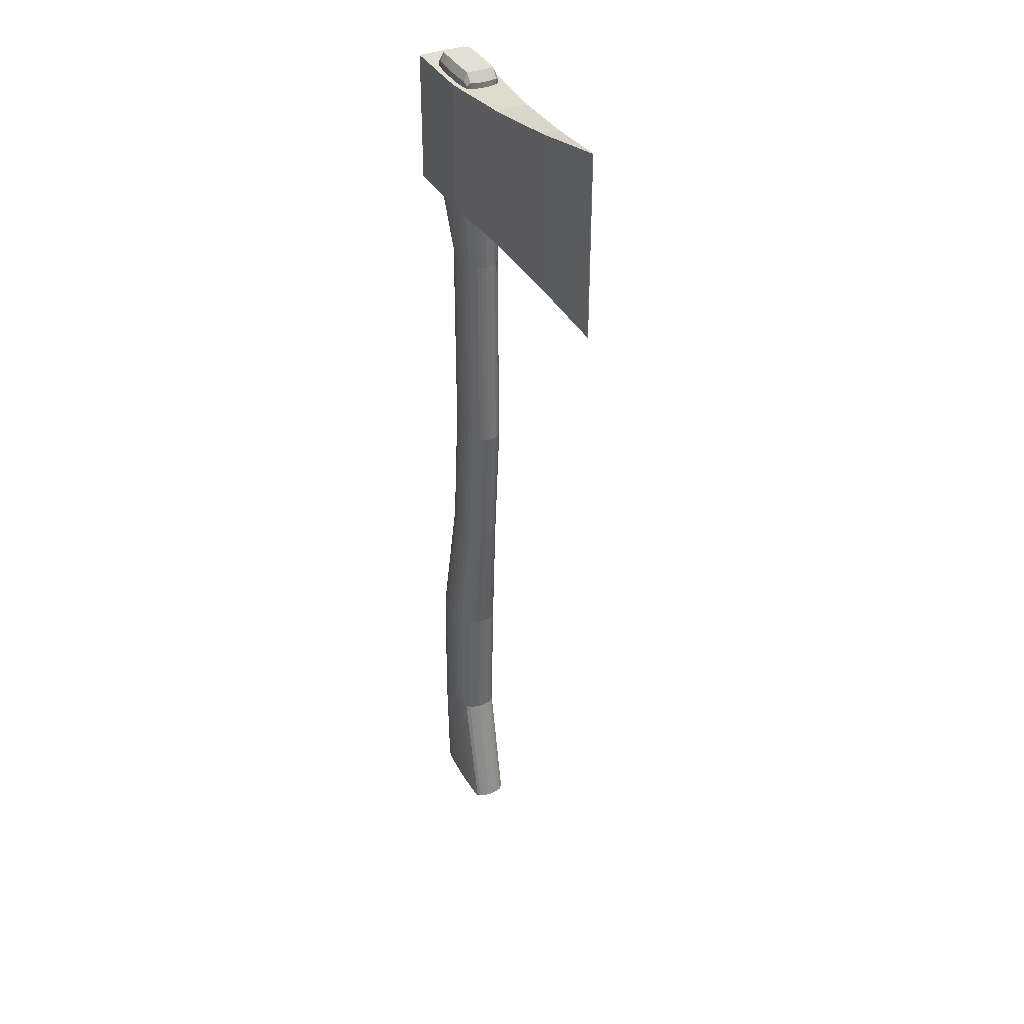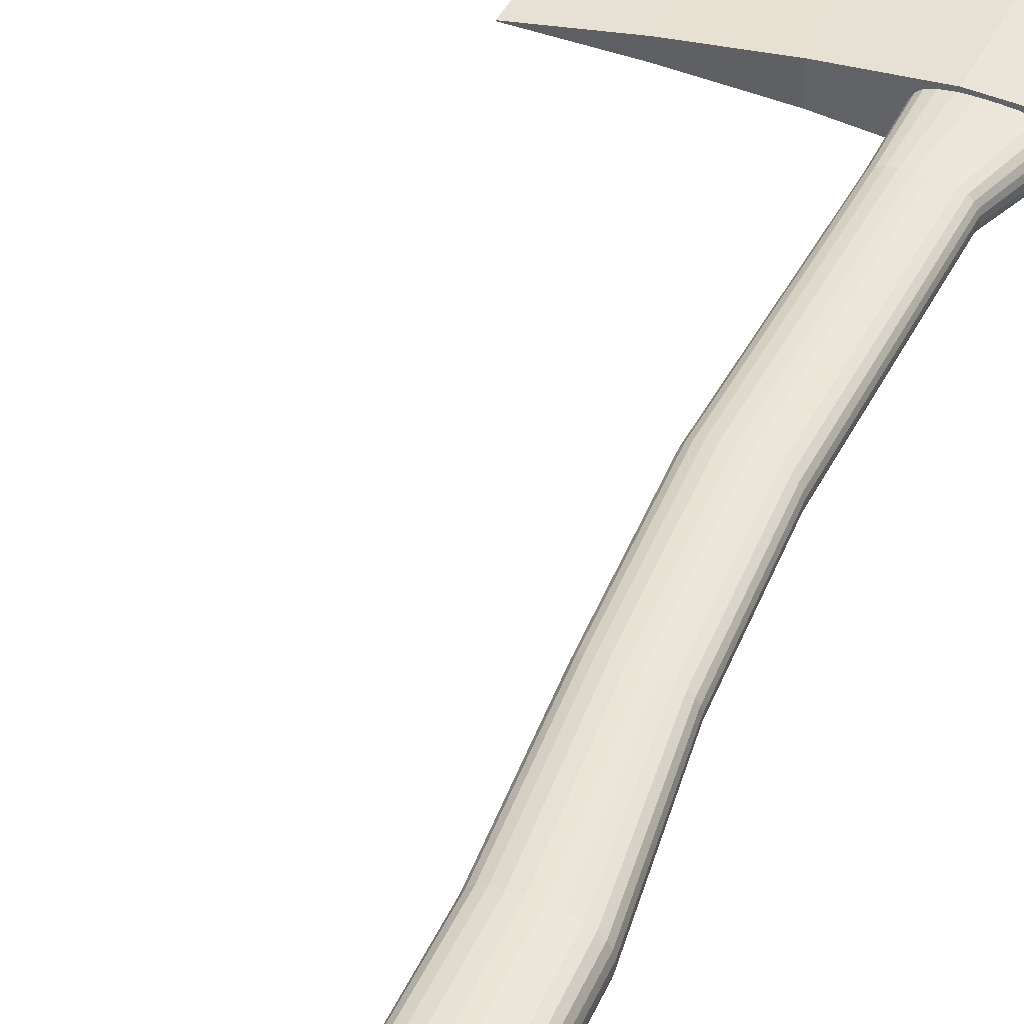
<metadata>
{"format":"obj","ext":"obj","renderer":"f3d","projection":"perspective","resolution":1024,"background":"white","views":[{"elev":36.9,"azim":-116.1,"up":"+Y"},{"elev":45.4,"azim":25.9,"up":"+Z"}]}
</metadata>
<code>
o Cube_Cube.002
v 0.04847 0.5571 0.0185
v -0.2191 0.5796 -0.00148
v -0.2191 0.4235 -0.00148
v 0.04847 0.446 0.0185
v 0.04847 0.5571 -0.02202
v -0.2191 0.5796 -0.002041
v -0.2191 0.4235 -0.002041
v 0.04847 0.446 -0.02202
v -0.2191 0.5406 -0.00148
v -0.2191 0.5016 -0.00148
v -0.2191 0.4626 -0.00148
v -0.01841 0.5571 0.0185
v -0.08529 0.5605 0.01179
v -0.1522 0.5682 0.005418
v 0.04847 0.5293 0.0185
v 0.04847 0.5016 0.0185
v 0.04847 0.4738 0.0185
v -0.1522 0.4349 0.005418
v -0.08529 0.4427 0.01179
v -0.01841 0.446 0.0185
v -0.01841 0.5571 -0.02202
v -0.08529 0.5605 -0.01531
v -0.1522 0.5682 -0.008939
v -0.2191 0.5406 -0.002041
v -0.2191 0.5016 -0.002041
v -0.2191 0.4626 -0.002041
v -0.1522 0.4349 -0.008939
v -0.08529 0.4427 -0.01531
v -0.01841 0.446 -0.02202
v 0.04847 0.5293 -0.02202
v 0.04847 0.5016 -0.02202
v 0.04847 0.4738 -0.02202
v -0.2191 0.5796 -0.00162
v -0.2191 0.5796 -0.001761
v -0.2191 0.5796 -0.001901
v 0.04847 0.5571 0.008369
v 0.04847 0.5571 -0.00176
v 0.04847 0.5571 -0.01189
v -0.2191 0.4235 -0.00162
v -0.2191 0.4235 -0.001761
v -0.2191 0.4235 -0.001901
v 0.04847 0.446 0.008369
v 0.04847 0.446 -0.00176
v 0.04847 0.446 -0.01189
v -0.01841 0.5293 0.0185
v -0.08529 0.531 0.01179
v -0.1522 0.5349 0.005418
v -0.01841 0.5016 0.0185
v -0.08529 0.5016 0.01179
v -0.1522 0.5016 0.005418
v -0.01841 0.4738 0.0185
v -0.08529 0.4721 0.01179
v -0.1522 0.4682 0.005418
v -0.01841 0.5293 -0.02202
v -0.01841 0.5016 -0.02202
v -0.01841 0.4738 -0.02202
v -0.08529 0.531 -0.01531
v -0.08529 0.5016 -0.01531
v -0.08529 0.4721 -0.01531
v -0.1522 0.5349 -0.008939
v -0.1522 0.5016 -0.008939
v -0.1522 0.4682 -0.008939
v -0.01841 0.5571 0.008369
v -0.01841 0.5571 -0.001761
v -0.01841 0.5571 -0.01189
v -0.08529 0.5605 0.005012
v -0.08529 0.5605 -0.001761
v -0.08529 0.5605 -0.008533
v -0.1522 0.5682 0.001829
v -0.1522 0.5682 -0.001761
v -0.1522 0.5682 -0.00535
v -0.2191 0.5406 -0.00162
v -0.2191 0.5406 -0.001761
v -0.2191 0.5406 -0.001901
v -0.2191 0.5016 -0.00162
v -0.2191 0.5016 -0.001761
v -0.2191 0.5016 -0.001901
v -0.2191 0.4626 -0.00162
v -0.2191 0.4626 -0.001761
v -0.2191 0.4626 -0.001901
v -0.1522 0.4349 0.001829
v -0.1522 0.4349 -0.001761
v -0.1522 0.4349 -0.00535
v -0.08529 0.4427 0.005012
v -0.08529 0.4427 -0.001761
v -0.08529 0.4427 -0.008533
v -0.01841 0.446 0.008369
v -0.01841 0.446 -0.001761
v -0.01841 0.446 -0.01189
v 0.04847 0.5293 -0.01189
v 0.04847 0.5293 -0.00176
v 0.04847 0.5293 0.008369
v 0.04847 0.5016 -0.01189
v 0.04847 0.5016 -0.00176
v 0.04847 0.5016 0.008369
v 0.04847 0.4738 -0.01189
v 0.04847 0.4738 -0.00176
v 0.04847 0.4738 0.008369
v 0.03916 -0.2423 0.01182
v -0.03089 -0.2423 0.01182
v -0.03222 0.5601 0.01182
v 0.02244 0.5601 0.01182
v 0.03916 -0.2423 -0.01598
v -0.03089 -0.2423 -0.01598
v -0.03222 0.5601 -0.01598
v 0.02244 0.5601 -0.01598
v -0.008139 -0.1347 0.0126
v -0.01149 -0.01723 0.01326
v -0.02532 0.1002 0.009787
v -0.0352 0.2176 0.009787
v -0.03399 0.3951 0.00952
v -0.03375 0.4525 0.0126
v 0.03288 -0.2448 0.0126
v 0.02279 -0.2448 0.01326
v 0.01059 -0.2448 0.01361
v -0.002308 -0.2448 0.01361
v -0.01451 -0.2448 0.01326
v -0.0246 -0.2448 0.0126
v 0.04098 -0.1347 0.0126
v 0.03506 -0.01723 0.01326
v 0.01555 0.1002 0.009787
v 0.005665 0.2176 0.009787
v 0.005958 0.3951 0.00952
v 0.02397 0.4525 0.0126
v -0.02731 0.5626 0.0126
v -0.01944 0.5626 0.01326
v -0.009917 0.5626 0.01361
v 0.000144 0.5626 0.01361
v 0.009663 0.5626 0.01326
v 0.01754 0.5626 0.0126
v 0.03288 -0.2448 -0.01676
v 0.02279 -0.2448 -0.01742
v 0.01059 -0.2448 -0.01777
v -0.002308 -0.2448 -0.01777
v -0.01451 -0.2448 -0.01742
v -0.0246 -0.2448 -0.01676
v -0.008139 -0.1347 -0.01676
v -0.01149 -0.01723 -0.01742
v -0.02532 0.1002 -0.01395
v -0.0352 0.2176 -0.01395
v -0.03399 0.3951 -0.01368
v -0.03375 0.4525 -0.01676
v -0.02731 0.5626 -0.01676
v -0.01944 0.5626 -0.01742
v -0.009917 0.5626 -0.01777
v 0.000144 0.5626 -0.01777
v 0.009663 0.5626 -0.01742
v 0.01754 0.5626 -0.01676
v 0.04098 -0.1347 -0.01676
v 0.03506 -0.01723 -0.01742
v 0.01555 0.1002 -0.01395
v 0.005666 0.2176 -0.01395
v 0.005958 0.3951 -0.01368
v 0.02397 0.4525 -0.01676
v -0.03285 -0.2448 0.009326
v -0.0345 -0.2448 0.005321
v -0.03539 -0.2448 0.000478
v -0.03539 -0.2448 -0.00464
v -0.0345 -0.2448 -0.009483
v -0.03285 -0.2448 -0.01349
v 0.04113 -0.2448 0.009326
v 0.04278 -0.2448 0.005321
v 0.04367 -0.2448 0.000478
v 0.04367 -0.2448 -0.00464
v 0.04278 -0.2448 -0.009483
v 0.04113 -0.2448 -0.01349
v -0.03375 0.5626 0.009326
v -0.03504 0.5626 0.005321
v -0.03573 0.5626 0.000478
v -0.03573 0.5626 -0.00464
v -0.03504 0.5626 -0.009483
v -0.03375 0.5626 -0.01349
v 0.02397 0.5626 0.009326
v 0.02526 0.5626 0.005321
v 0.02596 0.5626 0.000478
v 0.02596 0.5626 -0.00464
v 0.02526 0.5626 -0.009483
v 0.02397 0.5626 -0.01349
v 0.03589 -0.1347 0.01447
v 0.02893 -0.1347 0.01563
v 0.02073 -0.1347 0.01619
v 0.01211 -0.1347 0.01619
v 0.003914 -0.1347 0.01563
v -0.00305 -0.1347 0.01447
v 0.02991 -0.01723 0.01563
v 0.02332 -0.01723 0.01713
v 0.01574 -0.01723 0.01785
v 0.007822 -0.01723 0.01785
v 0.000248 -0.01723 0.01713
v -0.00634 -0.01723 0.01563
v 0.01091 0.1002 0.01174
v 0.00512 0.1002 0.01299
v -0.001457 0.1002 0.0136
v -0.008315 0.1002 0.0136
v -0.01489 0.1002 0.01299
v -0.02068 0.1002 0.01174
v 0.001024 0.2176 0.01174
v -0.004762 0.2176 0.01299
v -0.01134 0.2176 0.0136
v -0.0182 0.2176 0.0136
v -0.02477 0.2176 0.01299
v -0.03056 0.2176 0.01174
v 0.001536 0.3951 0.01132
v -0.004118 0.3951 0.01245
v -0.01062 0.3951 0.01299
v -0.01741 0.3951 0.01299
v -0.02391 0.3951 0.01245
v -0.02957 0.3951 0.01132
v 0.018 0.4525 0.01447
v 0.009811 0.4525 0.01563
v 0.000179 0.4525 0.01619
v -0.009952 0.4525 0.01619
v -0.01958 0.4525 0.01563
v -0.02777 0.4525 0.01447
v 0.03589 -0.1347 -0.01863
v 0.02991 -0.01723 -0.01979
v 0.01091 0.1002 -0.0159
v 0.001024 0.2176 -0.0159
v 0.001536 0.3951 -0.01548
v 0.018 0.4525 -0.01863
v 0.02893 -0.1347 -0.01979
v 0.02332 -0.01723 -0.02129
v 0.00512 0.1002 -0.01715
v -0.004762 0.2176 -0.01715
v -0.004118 0.3951 -0.01661
v 0.009811 0.4525 -0.01979
v 0.02073 -0.1347 -0.02036
v 0.01574 -0.01723 -0.02201
v -0.001457 0.1002 -0.01776
v -0.01134 0.2176 -0.01776
v -0.01062 0.3951 -0.01715
v 0.000179 0.4525 -0.02036
v 0.01211 -0.1347 -0.02036
v 0.007822 -0.01723 -0.02201
v -0.008315 0.1002 -0.01776
v -0.0182 0.2176 -0.01776
v -0.01741 0.3951 -0.01715
v -0.009952 0.4525 -0.02036
v 0.003914 -0.1347 -0.01979
v 0.000248 -0.01723 -0.02129
v -0.01489 0.1002 -0.01715
v -0.02477 0.2176 -0.01715
v -0.02391 0.3951 -0.01661
v -0.01958 0.4525 -0.01979
v -0.00305 -0.1347 -0.01863
v -0.00634 -0.01723 -0.01979
v -0.02068 0.1002 -0.0159
v -0.03056 0.2176 -0.0159
v -0.02957 0.3951 -0.01548
v -0.02777 0.4525 -0.01863
v 0.03347 -0.2521 0.00956
v 0.03422 -0.2521 0.005396
v 0.03469 -0.2521 0.000496
v 0.03469 -0.2521 -0.004658
v 0.03422 -0.2521 -0.009558
v 0.03347 -0.2521 -0.01372
v 0.02298 -0.2521 0.009861
v 0.02329 -0.2521 0.00552
v 0.0235 -0.2521 0.000529
v 0.0235 -0.2521 -0.004691
v 0.02329 -0.2521 -0.009682
v 0.02298 -0.2521 -0.01402
v 0.01063 -0.2521 0.01005
v 0.01071 -0.2521 0.005603
v 0.01077 -0.2521 0.000552
v 0.01077 -0.2521 -0.004714
v 0.01071 -0.2521 -0.009765
v 0.01063 -0.2521 -0.01421
v -0.002354 -0.2521 0.01005
v -0.002437 -0.2521 0.005603
v -0.002495 -0.2521 0.000552
v -0.002495 -0.2521 -0.004714
v -0.002437 -0.2521 -0.009765
v -0.002354 -0.2521 -0.01421
v -0.0147 -0.2521 0.009861
v -0.01501 -0.2521 0.00552
v -0.01522 -0.2521 0.000529
v -0.01522 -0.2521 -0.004691
v -0.01501 -0.2521 -0.009682
v -0.0147 -0.2521 -0.01402
v -0.02519 -0.2521 0.00956
v -0.02595 -0.2521 0.005396
v -0.02641 -0.2521 0.000496
v -0.02641 -0.2521 -0.004658
v -0.02595 -0.2521 -0.009558
v -0.02519 -0.2521 -0.01372
v -0.01127 -0.1347 0.00956
v -0.01321 -0.1347 0.005396
v -0.01415 -0.1347 0.000496
v -0.01415 -0.1347 -0.004658
v -0.01321 -0.1347 -0.009558
v -0.01127 -0.1347 -0.01372
v -0.0151 -0.01723 0.009861
v -0.01736 -0.01723 0.00552
v -0.01846 -0.01723 0.000529
v -0.01846 -0.01723 -0.004691
v -0.01736 -0.01723 -0.009682
v -0.0151 -0.01723 -0.01402
v -0.02868 0.1002 0.007091
v -0.03084 0.1002 0.003731
v -0.03188 0.1002 -8.9e-05
v -0.03188 0.1002 -0.004073
v -0.03084 0.1002 -0.007892
v -0.02868 0.1002 -0.01125
v -0.03857 0.2176 0.007091
v -0.04072 0.2176 0.003731
v -0.04176 0.2176 -8.9e-05
v -0.04176 0.2176 -0.004073
v -0.04072 0.2176 -0.007892
v -0.03857 0.2176 -0.01125
v -0.03708 0.3951 0.006951
v -0.03903 0.3951 0.003668
v -0.03997 0.3951 -0.000107
v -0.03997 0.3951 -0.004055
v -0.03903 0.3951 -0.00783
v -0.03708 0.3951 -0.01111
v -0.03742 0.4525 0.00956
v -0.0397 0.4525 0.005396
v -0.04081 0.4525 0.000496
v -0.04081 0.4525 -0.004658
v -0.0397 0.4525 -0.009558
v -0.03742 0.4525 -0.01372
v -0.02777 0.5699 0.00956
v -0.02836 0.5699 0.005396
v -0.02873 0.5699 0.000496
v -0.02873 0.5699 -0.004658
v -0.02836 0.5699 -0.009558
v -0.02777 0.5699 -0.01372
v -0.01959 0.5699 0.009861
v -0.01983 0.5699 0.00552
v -0.01999 0.5699 0.000529
v -0.01999 0.5699 -0.004691
v -0.01983 0.5699 -0.009682
v -0.01959 0.5699 -0.01402
v -0.009953 0.5699 0.01005
v -0.01002 0.5699 0.005603
v -0.01006 0.5699 0.000552
v -0.01006 0.5699 -0.004714
v -0.01002 0.5699 -0.009765
v -0.009953 0.5699 -0.01421
v 0.000179 0.5699 0.01005
v 0.000244 0.5699 0.005603
v 0.00029 0.5699 0.000552
v 0.00029 0.5699 -0.004714
v 0.000244 0.5699 -0.009765
v 0.000179 0.5699 -0.01421
v 0.009811 0.5699 0.009861
v 0.01005 0.5699 0.00552
v 0.01022 0.5699 0.000529
v 0.01022 0.5699 -0.004691
v 0.01005 0.5699 -0.009682
v 0.009811 0.5699 -0.01402
v 0.018 0.5699 0.00956
v 0.01859 0.5699 0.005396
v 0.01895 0.5699 0.000496
v 0.01895 0.5699 -0.004658
v 0.01859 0.5699 -0.009558
v 0.018 0.5699 -0.01372
v 0.04411 -0.1347 -0.01372
v 0.04605 -0.1347 -0.009558
v 0.04699 -0.1347 -0.004658
v 0.04699 -0.1347 0.000496
v 0.04605 -0.1347 0.005396
v 0.04411 -0.1347 0.00956
v 0.03866 -0.01723 -0.01402
v 0.04093 -0.01723 -0.009682
v 0.04202 -0.01723 -0.004691
v 0.04202 -0.01723 0.000529
v 0.04093 -0.01723 0.00552
v 0.03866 -0.01723 0.009861
v 0.01891 0.1002 -0.01125
v 0.02106 0.1002 -0.007892
v 0.0221 0.1002 -0.004073
v 0.0221 0.1002 -8.9e-05
v 0.02106 0.1002 0.003731
v 0.01891 0.1002 0.007091
v 0.00903 0.2176 -0.01125
v 0.01118 0.2176 -0.007892
v 0.01222 0.2176 -0.004073
v 0.01222 0.2176 -8.9e-05
v 0.01118 0.2176 0.003731
v 0.00903 0.2176 0.007091
v 0.009049 0.3951 -0.01111
v 0.011 0.3951 -0.00783
v 0.01193 0.3951 -0.004055
v 0.01193 0.3951 -0.000107
v 0.011 0.3951 0.003668
v 0.009049 0.3951 0.006951
v 0.02765 0.4525 -0.01372
v 0.02993 0.4525 -0.009558
v 0.03104 0.4525 -0.004658
v 0.03104 0.4525 0.000496
v 0.02993 0.4525 0.005396
v 0.02765 0.4525 0.00956
g Cube_Cube.002_Cube_Cube.002_auv
f 3 39 81 18
f 5 38 90 30
f 9 47 14 2
f 10 75 78 11
f 12 45 15 1
f 12 63 66 13
f 16 48 51 17
f 16 95 92 15
f 20 51 52 19
f 20 87 42 4
f 21 54 57 22
f 23 60 24 6
f 23 71 68 22
f 25 61 62 26
f 25 77 74 24
f 27 62 59 28
f 27 83 41 7
f 29 89 86 28
f 32 56 55 31
f 34 70 71 35
f 34 73 72 33
f 36 92 91 37
f 38 65 64 37
f 39 78 79 40
f 44 96 97 43
f 46 49 48 45
f 50 53 52 49
f 58 61 60 57
f 67 70 69 66
f 77 80 79 76
f 83 86 85 82
f 85 88 87 84
f 91 94 93 90
f 95 98 97 94
f 99 119 179 113
f 100 118 184 107
f 102 173 353 130
f 105 172 328 143
f 106 178 389 154
f 108 190 196 109
f 111 311 305 110
f 112 214 125 101
f 114 180 181 115
f 114 257 251 113
f 116 182 183 117
f 118 281 275 117
f 119 364 370 120
f 121 191 185 120
f 121 376 382 122
f 123 203 197 122
f 126 213 212 127
f 126 329 323 125
f 128 211 210 129
f 128 341 335 127
f 132 221 215 131
f 132 262 268 133
f 134 274 280 135
f 136 245 239 135
f 136 286 160 104
f 138 246 245 137
f 139 304 310 140
f 141 249 248 140
f 144 244 250 143
f 145 340 346 146
f 148 220 226 147
f 149 215 216 150
f 149 359 166 103
f 151 217 218 152
f 151 371 365 150
f 153 219 220 154
f 153 383 377 152
f 156 282 281 155
f 156 288 289 157
f 158 284 283 157
f 159 291 292 160
f 162 252 253 163
f 162 363 364 161
f 164 361 362 163
f 165 255 256 166
f 167 323 324 168
f 169 319 318 168
f 169 325 326 170
f 171 321 320 170
f 175 355 354 174
f 176 391 390 177
f 178 358 357 177
f 179 185 186 180
f 181 187 188 182
f 183 189 190 184
f 186 192 193 187
f 188 194 195 189
f 191 197 198 192
f 193 199 200 194
f 198 204 205 199
f 201 207 208 202
f 203 209 210 204
f 205 211 212 206
f 218 224 225 219
f 222 228 229 223
f 225 231 232 226
f 227 233 234 228
f 229 235 236 230
f 234 240 241 235
f 237 243 244 238
f 241 247 248 242
f 254 260 261 255
f 258 264 265 259
f 263 269 270 264
f 265 271 272 266
f 267 273 274 268
f 270 276 277 271
f 278 284 285 279
f 287 293 294 288
f 290 296 297 291
f 294 300 301 295
f 297 303 304 298
f 299 305 306 300
f 301 307 308 302
f 306 312 313 307
f 308 314 315 309
f 311 317 318 312
f 313 319 320 314
f 315 321 322 316
f 324 330 331 325
f 326 332 333 327
f 329 335 336 330
f 333 339 340 334
f 337 343 344 338
f 342 348 349 343
f 344 350 351 345
f 347 353 354 348
f 349 355 356 350
f 359 365 366 360
f 362 368 369 363
f 366 372 373 367
f 369 375 376 370
f 371 377 378 372
f 373 379 380 374
f 378 384 385 379
f 380 386 387 381
f 383 389 390 384
f 385 391 392 386
f 387 393 394 388
f 1 36 63 12
f 3 18 53 11
f 5 30 54 21
f 6 35 71 23
f 7 41 80 26
f 9 72 75 10
f 13 46 45 12
f 14 69 33 2
f 15 45 48 16
f 17 51 20 4
f 17 98 95 16
f 18 81 84 19
f 22 57 60 23
f 22 68 65 21
f 24 60 61 25
f 28 86 83 27
f 29 56 32 8
f 30 90 93 31
f 37 91 90 38
f 40 82 81 39
f 43 97 98 42
f 47 50 49 46
f 49 52 51 48
f 55 58 57 54
f 59 62 61 58
f 64 67 66 63
f 68 71 70 67
f 74 77 76 73
f 76 79 78 75
f 86 89 88 85
f 92 95 94 91
f 94 97 96 93
f 100 155 281 118
f 102 130 209 124
f 103 166 256 131
f 104 137 245 136
f 106 154 220 148
f 108 293 287 107
f 110 202 208 111
f 110 305 299 109
f 112 317 311 111
f 113 179 180 114
f 113 251 161 99
f 115 181 182 116
f 115 263 257 114
f 117 183 184 118
f 117 275 269 116
f 120 185 179 119
f 120 370 376 121
f 122 197 191 121
f 122 382 388 123
f 125 214 213 126
f 125 323 167 101
f 127 212 211 128
f 127 335 329 126
f 130 353 347 129
f 134 233 227 133
f 138 298 304 139
f 140 248 247 139
f 142 250 249 141
f 142 322 172 105
f 143 328 334 144
f 145 238 244 144
f 146 346 352 147
f 150 216 217 151
f 150 365 359 149
f 152 218 219 153
f 152 377 371 151
f 154 389 383 153
f 155 287 288 156
f 157 283 282 156
f 157 289 290 158
f 159 285 284 158
f 163 362 363 162
f 164 254 255 165
f 166 359 360 165
f 168 318 317 167
f 168 324 325 169
f 170 320 319 169
f 170 326 327 171
f 173 394 393 174
f 176 356 355 175
f 177 390 389 178
f 180 186 187 181
f 182 188 189 183
f 185 191 192 186
f 187 193 194 188
f 189 195 196 190
f 192 198 199 193
f 194 200 201 195
f 197 203 204 198
f 199 205 206 200
f 204 210 211 205
f 206 212 213 207
f 217 223 224 218
f 219 225 226 220
f 221 227 228 222
f 228 234 235 229
f 230 236 237 231
f 233 239 240 234
f 235 241 242 236
f 240 246 247 241
f 242 248 249 243
f 251 257 258 252
f 255 261 262 256
f 259 265 266 260
f 264 270 271 265
f 272 278 279 273
f 275 281 282 276
f 277 283 284 278
f 279 285 286 280
f 288 294 295 289
f 291 297 298 292
f 293 299 300 294
f 295 301 302 296
f 300 306 307 301
f 302 308 309 303
f 305 311 312 306
f 307 313 314 308
f 309 315 316 310
f 312 318 319 313
f 314 320 321 315
f 323 329 330 324
f 331 337 338 332
f 336 342 343 337
f 338 344 345 339
f 341 347 348 342
f 343 349 350 344
f 348 354 355 349
f 351 357 358 352
f 361 367 368 362
f 363 369 370 364
f 365 371 372 366
f 372 378 379 373
f 374 380 381 375
f 377 383 384 378
f 379 385 386 380
f 384 390 391 385
f 386 392 393 387
f 2 33 72 9
f 4 42 98 17
f 10 50 47 9
f 11 78 39 3
f 14 47 46 13
f 15 92 36 1
f 19 52 53 18
f 19 84 87 20
f 21 65 38 5
f 26 62 27 7
f 26 80 77 25
f 31 55 54 30
f 32 96 44 8
f 33 69 70 34
f 35 74 73 34
f 37 64 63 36
f 40 79 80 41
f 42 87 88 43
f 56 59 58 55
f 65 68 67 64
f 73 76 75 72
f 82 85 84 81
f 99 161 364 119
f 101 167 317 112
f 105 143 250 142
f 107 184 190 108
f 107 287 155 100
f 109 299 293 108
f 111 208 214 112
f 116 269 263 115
f 123 388 394 124
f 129 210 209 130
f 129 347 341 128
f 131 215 149 103
f 131 256 262 132
f 133 227 221 132
f 133 268 274 134
f 135 239 233 134
f 135 280 286 136
f 137 292 298 138
f 139 247 246 138
f 141 316 322 142
f 144 334 340 145
f 146 232 238 145
f 147 352 358 148
f 158 290 291 159
f 160 286 285 159
f 161 251 252 162
f 163 253 254 164
f 165 360 361 164
f 171 327 328 172
f 174 354 353 173
f 174 393 392 175
f 177 357 356 176
f 195 201 202 196
f 200 206 207 201
f 215 221 222 216
f 224 230 231 225
f 236 242 243 237
f 239 245 246 240
f 243 249 250 244
f 252 258 259 253
f 257 263 264 258
f 261 267 268 262
f 266 272 273 267
f 269 275 276 270
f 271 277 278 272
f 273 279 280 274
f 276 282 283 277
f 289 295 296 290
f 296 302 303 297
f 303 309 310 304
f 325 331 332 326
f 330 336 337 331
f 332 338 339 333
f 335 341 342 336
f 345 351 352 346
f 368 374 375 369
f 381 387 388 382
f 8 44 89 29
f 11 53 50 10
f 13 66 69 14
f 24 74 35 6
f 28 59 56 29
f 31 93 96 32
f 41 83 82 40
f 104 160 292 137
f 109 196 202 110
f 124 209 203 123
f 124 394 173 102
f 140 310 316 141
f 147 226 232 146
f 148 358 178 106
f 172 322 321 171
f 175 392 391 176
f 207 213 214 208
f 216 222 223 217
f 223 229 230 224
f 231 237 238 232
f 253 259 260 254
f 260 266 267 261
f 327 333 334 328
f 339 345 346 340
f 350 356 357 351
f 360 366 367 361
f 367 373 374 368
f 375 381 382 376
f 43 88 89 44

</code>
